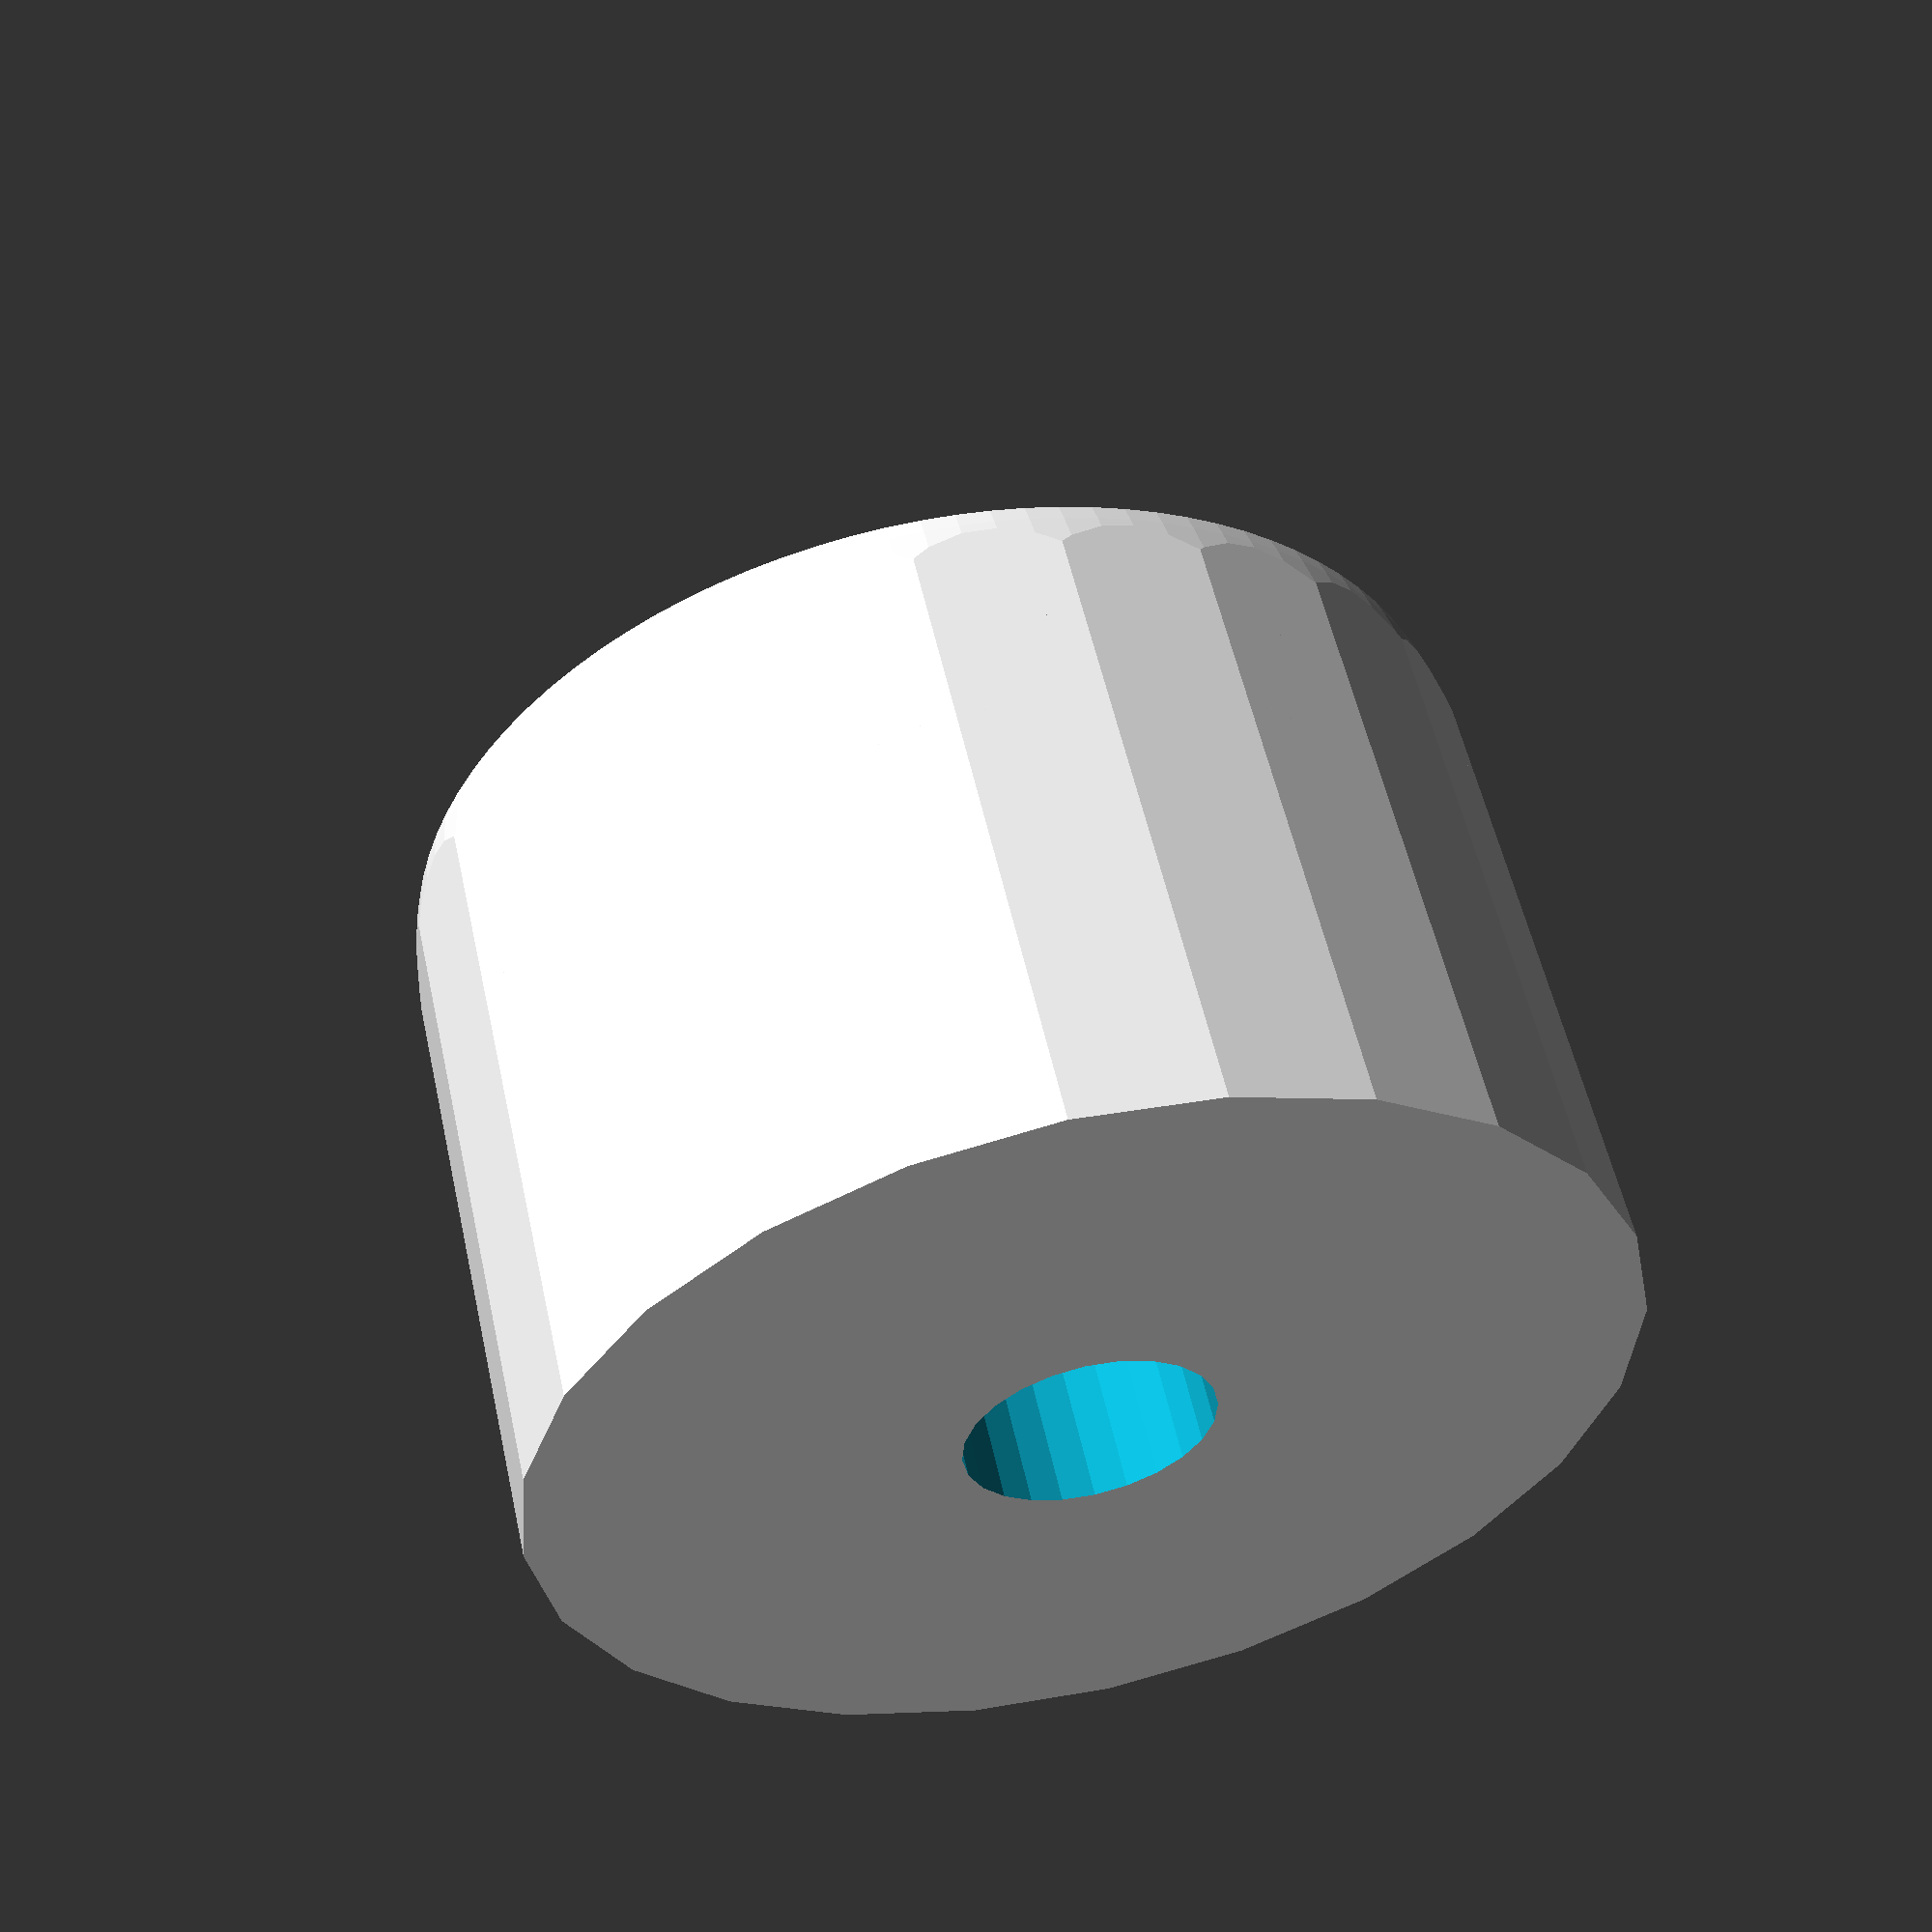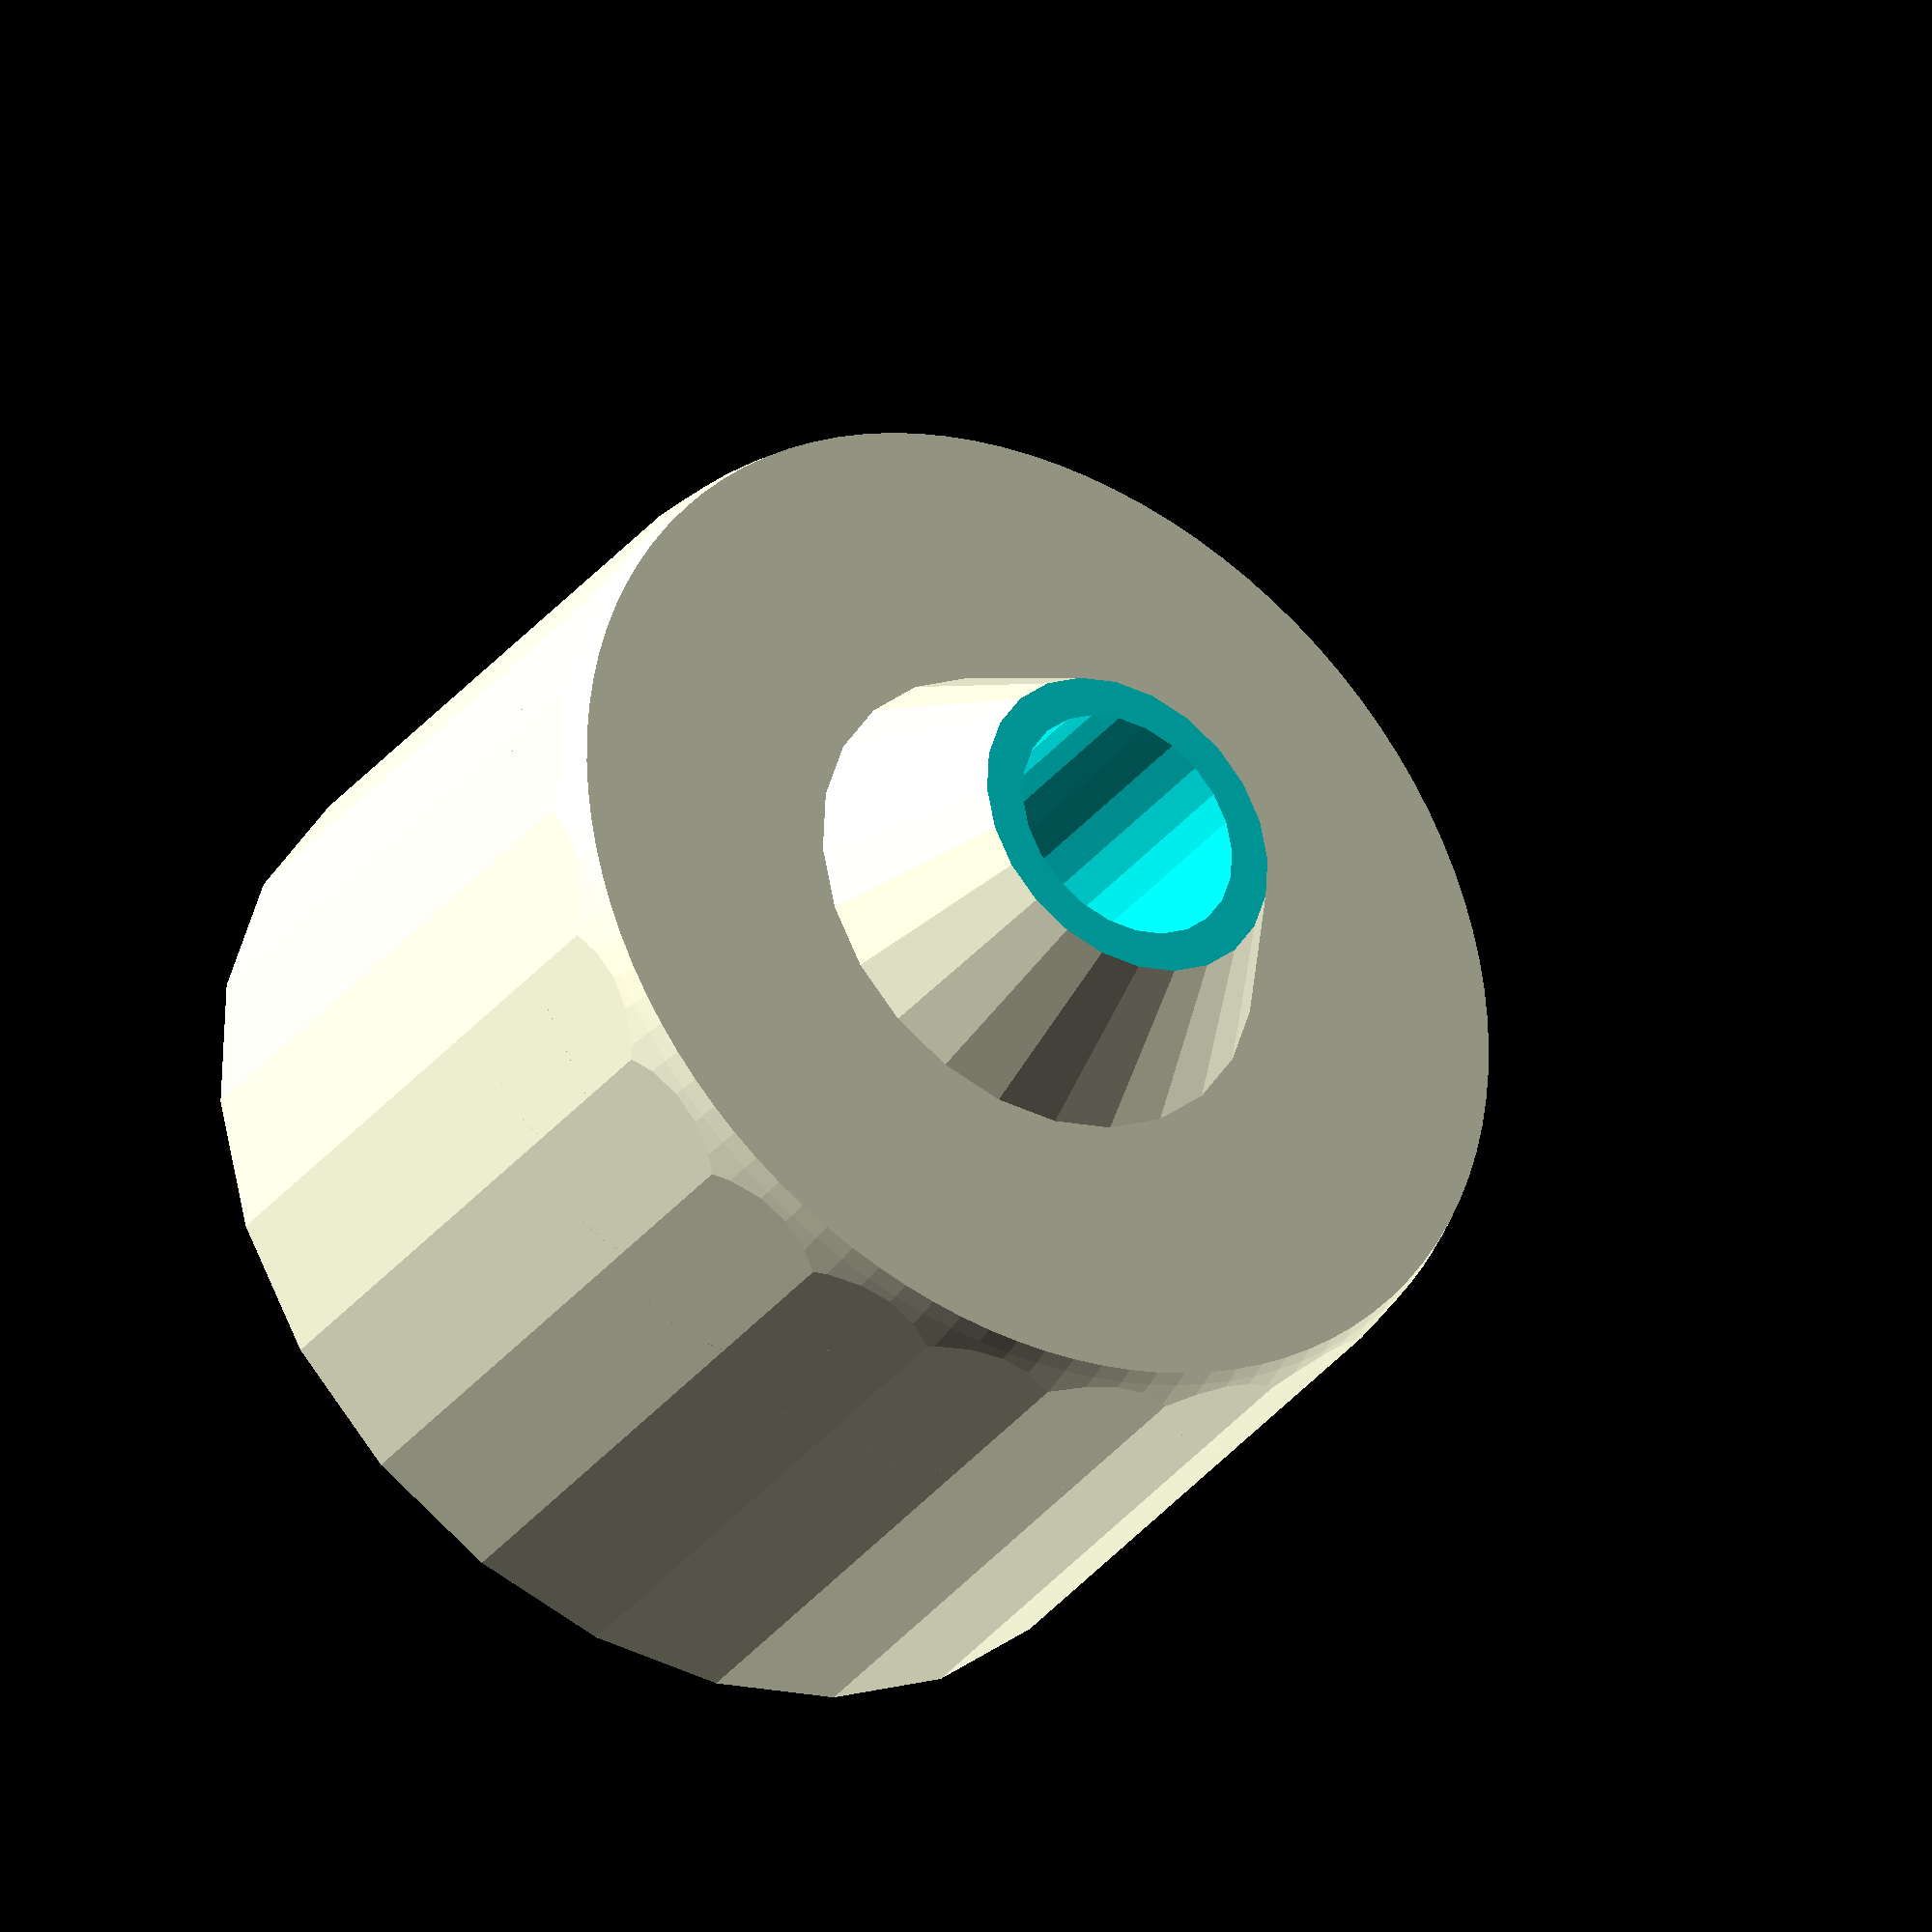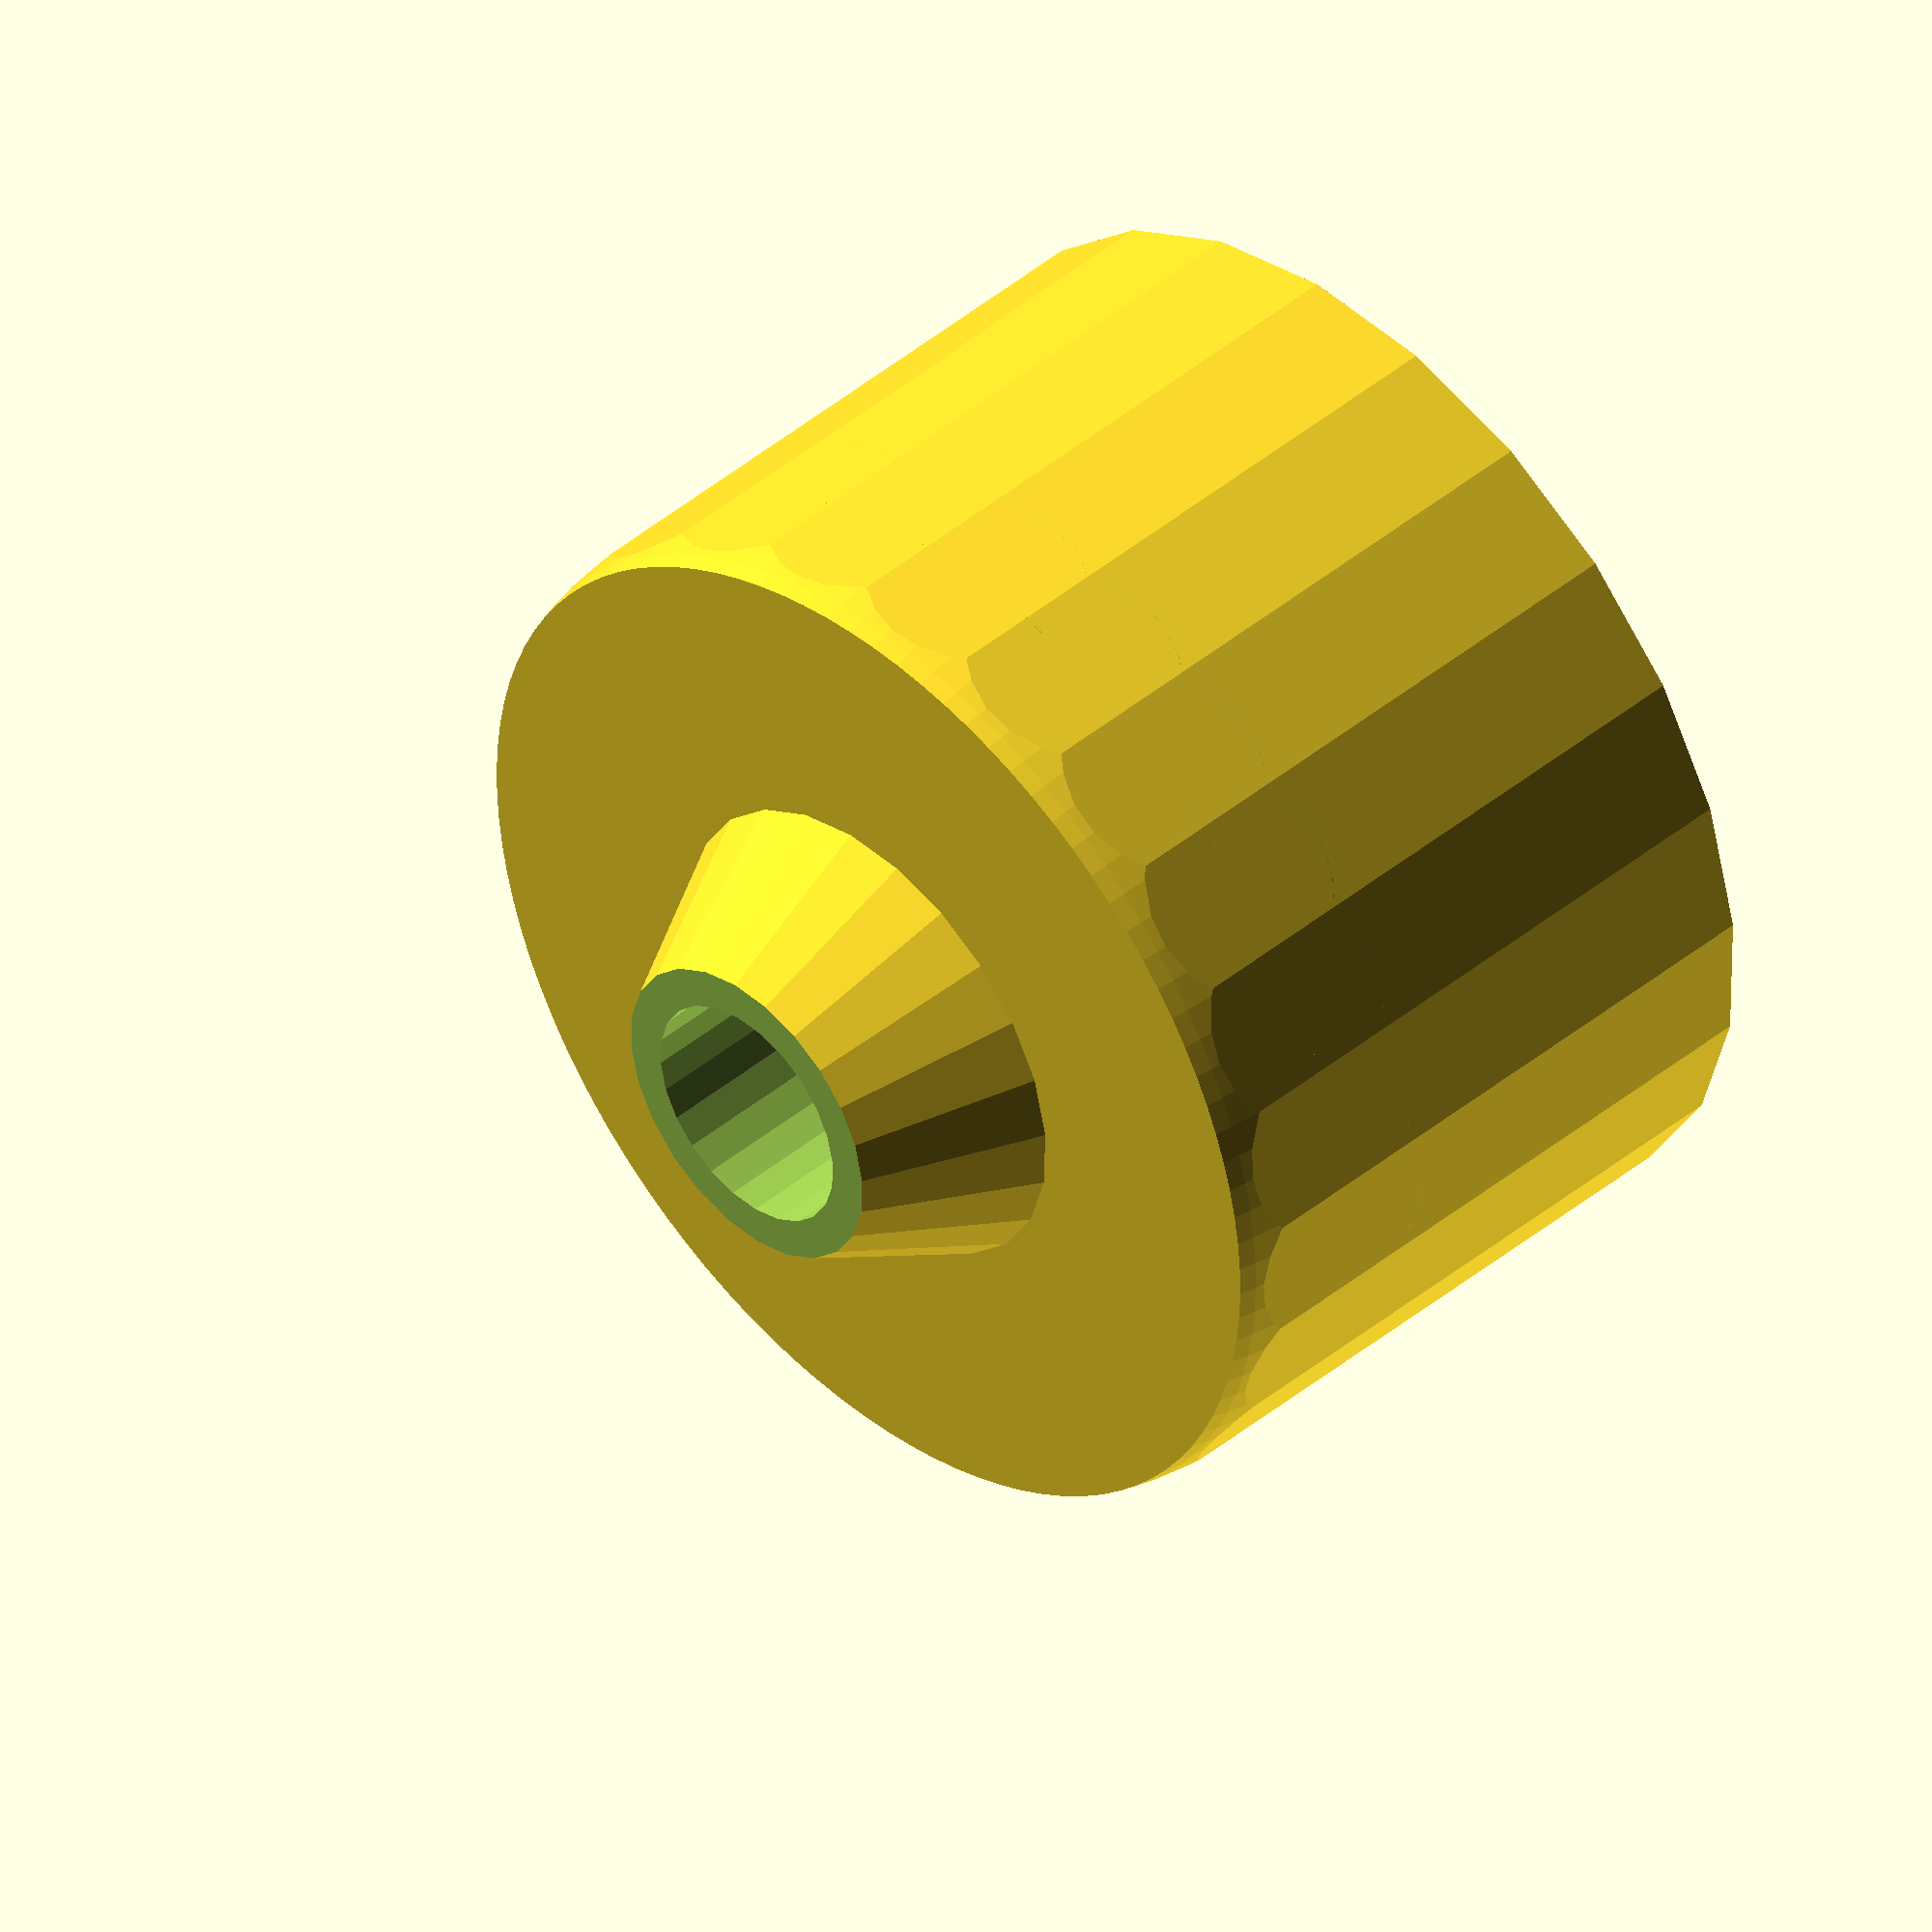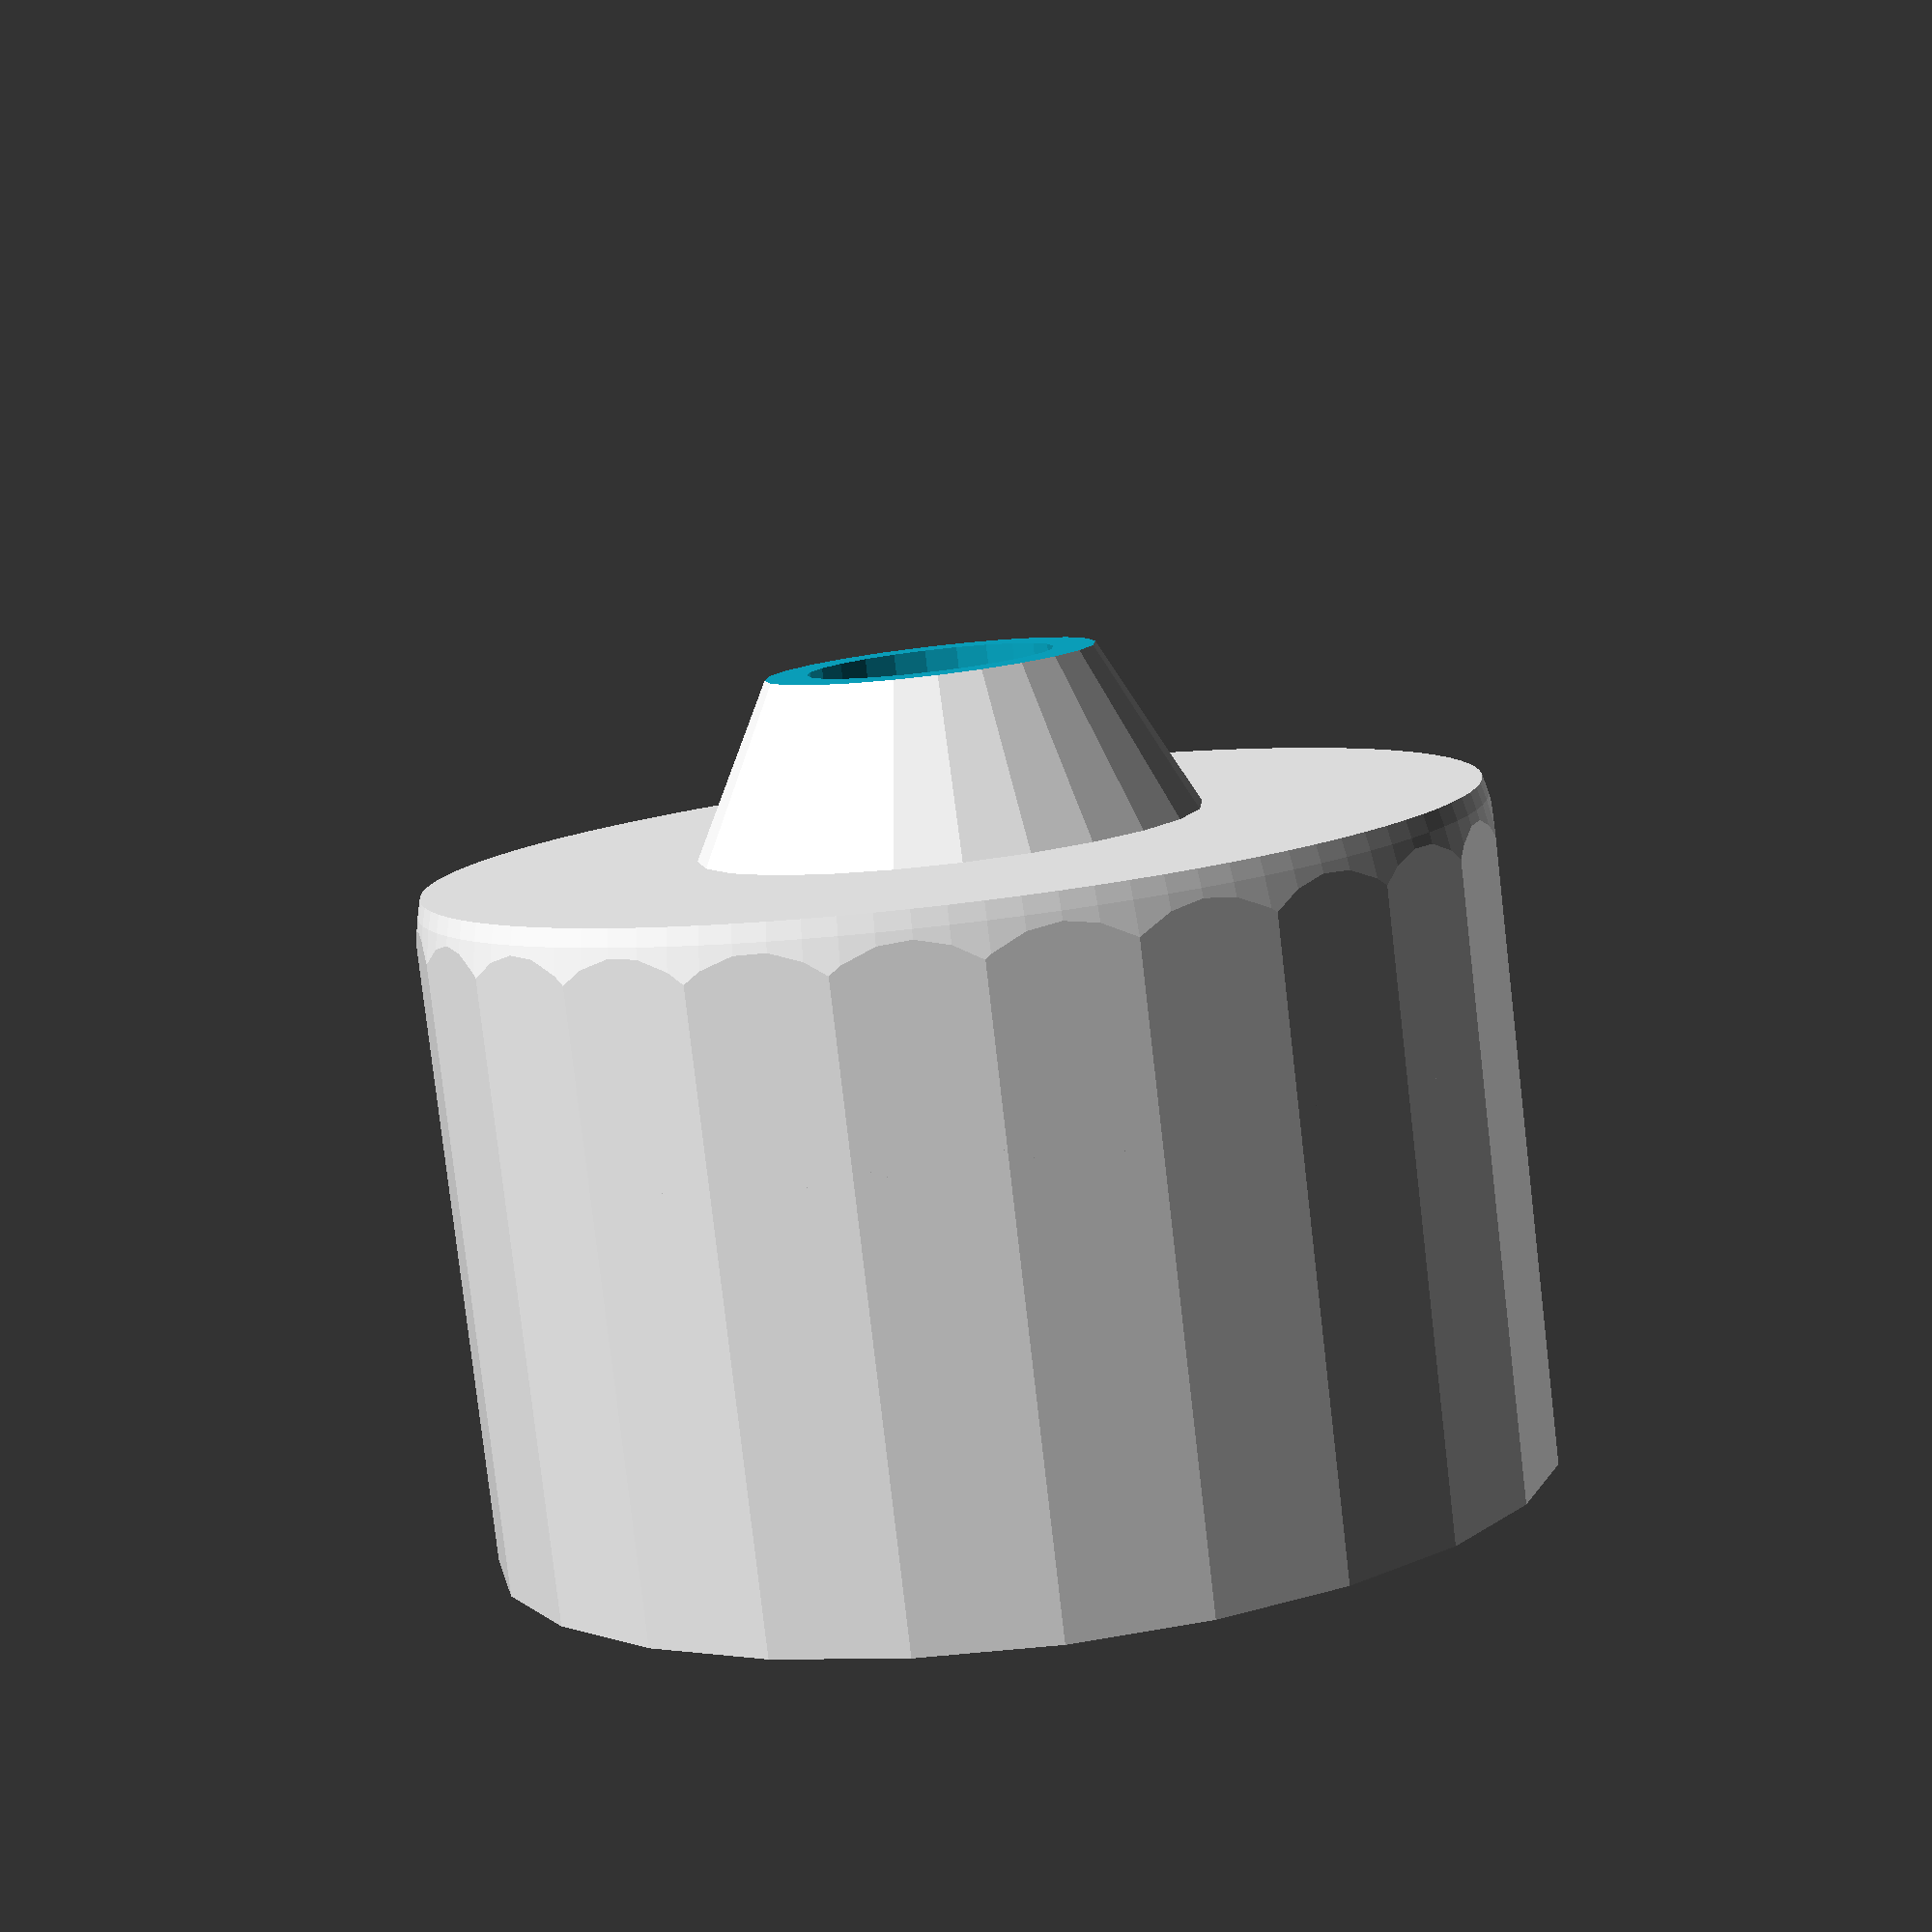
<openscad>
/*
Budapter SCAD by Free Beachler
inspired by http://www.thingiverse.com/thing:21412

Adapts existing JHead/RepRapFab-compatible extruder, such as Wade's or Greg Frost's extruder designs, to a Budaschnozzle-compatible one.  Helps to reduce filament kinking.

*/

h = 10;
d = 16;
fw = 3.6;
rnd = 2;
nippleheight = 3.5;

module dooschdapter() {
  difference() {
    union() {
      // base
      rotate([0, 0, 90]) cylinder(r = d / 2 - 0.1, h = h - rnd, center=false, $fn=24);
      translate([0, 0, h - rnd])
      intersection() {
          rotate([0, 0, 90]) cylinder(r = d / 2 - 0.1, h = rnd, center=false, $fn=24);
		  translate([0, 0, 0]) sphere(d / 2, $fn=100);
      }
      // nipple
      translate([0, 0, h]) {
        difference() {
          cylinder(r1 = 3.7, r2 = fw / 2 + 0.1, h = nippleheight, center = false, $fn=24);
          translate([-d / 2, -d / 2, nippleheight - 1]) cube([d, d, d]);
        }
      }
    }
  // filament hole
  rotate([0, 0, 90]) cylinder(r = fw / 2, h = h * 4, center=true, $fn=24);
  }
}

translate([0, 0, 0]) dooschdapter();
</openscad>
<views>
elev=125.3 azim=48.3 roll=12.3 proj=p view=solid
elev=32.7 azim=265.4 roll=328.4 proj=o view=solid
elev=137.0 azim=159.2 roll=134.6 proj=o view=wireframe
elev=81.3 azim=72.1 roll=6.6 proj=p view=wireframe
</views>
